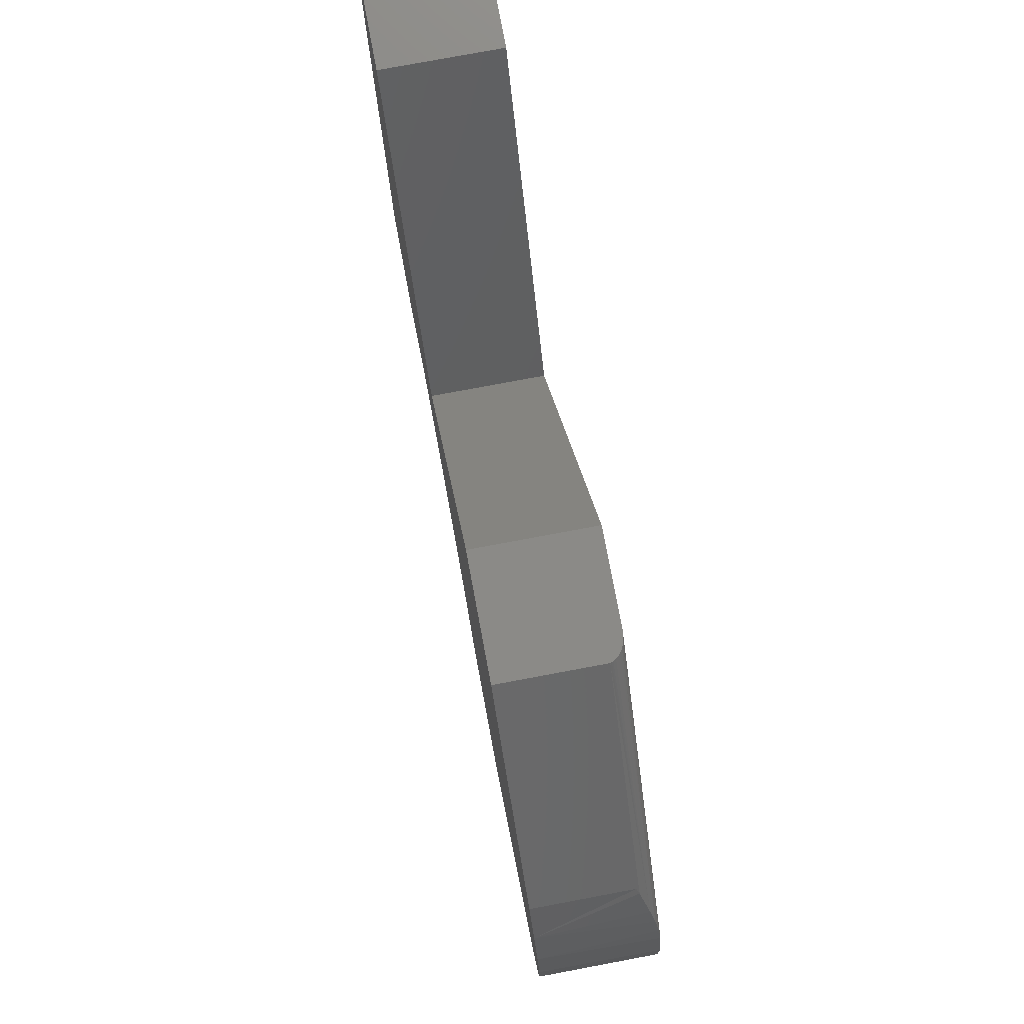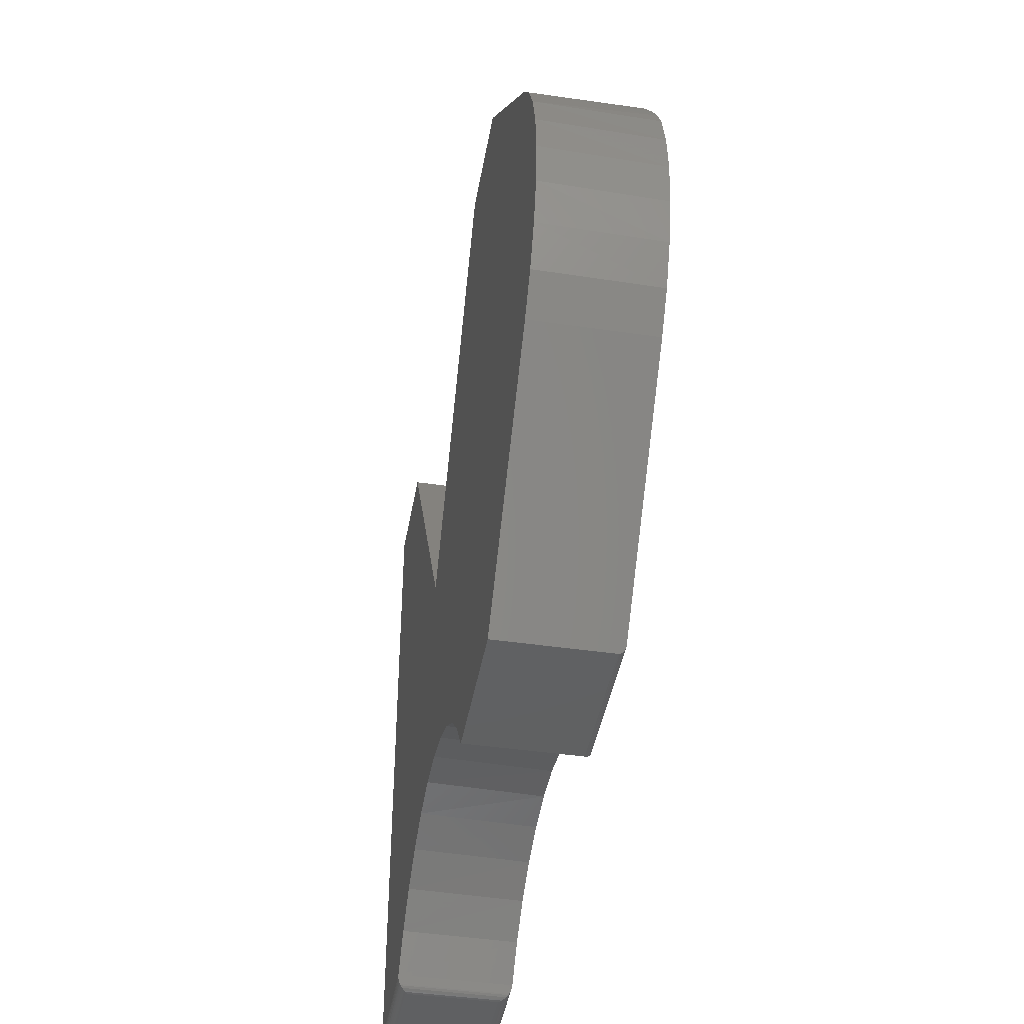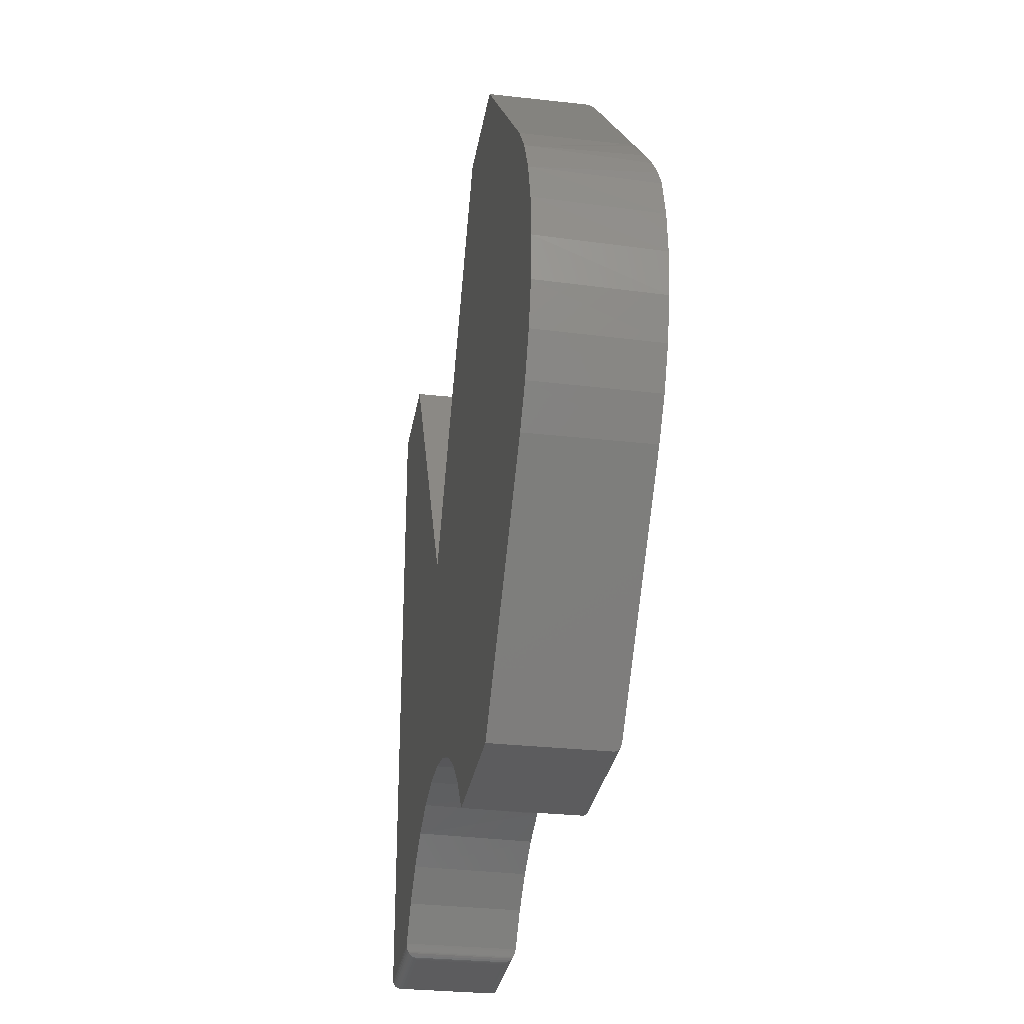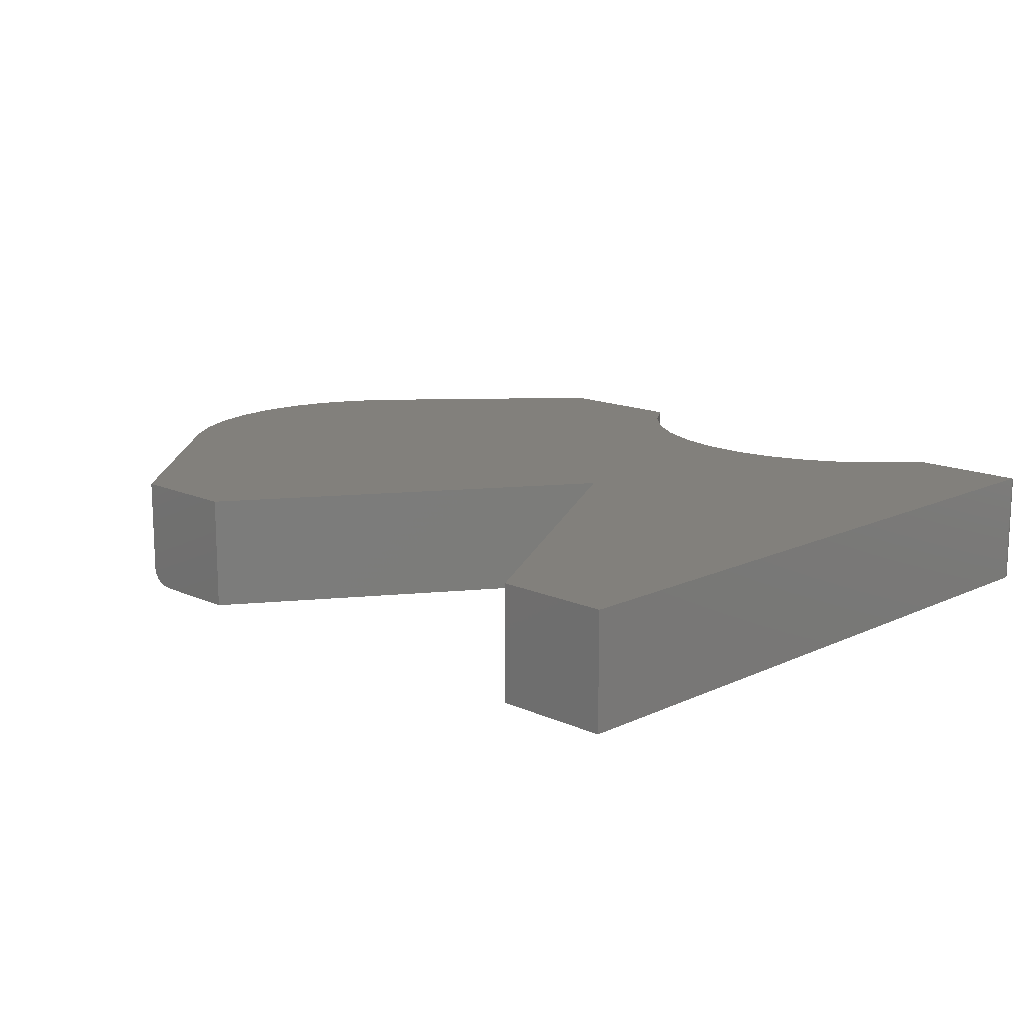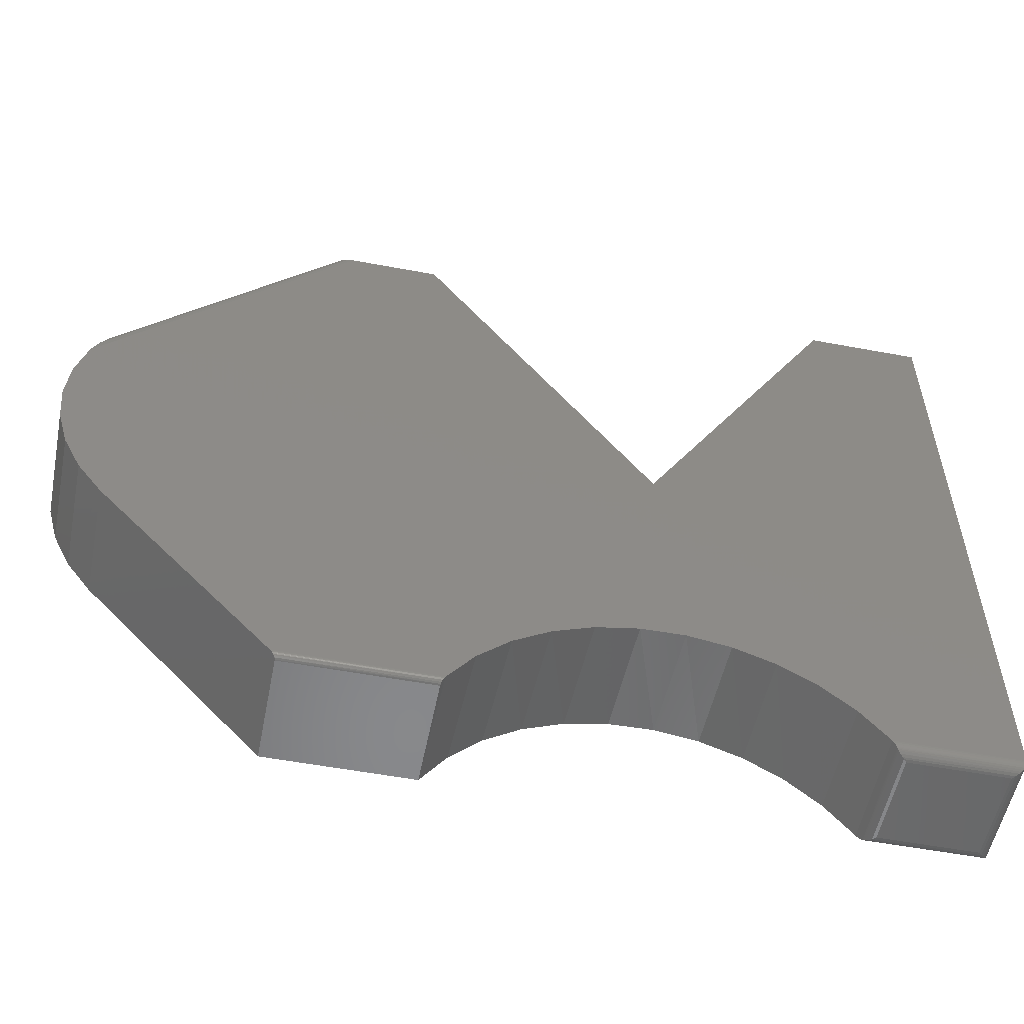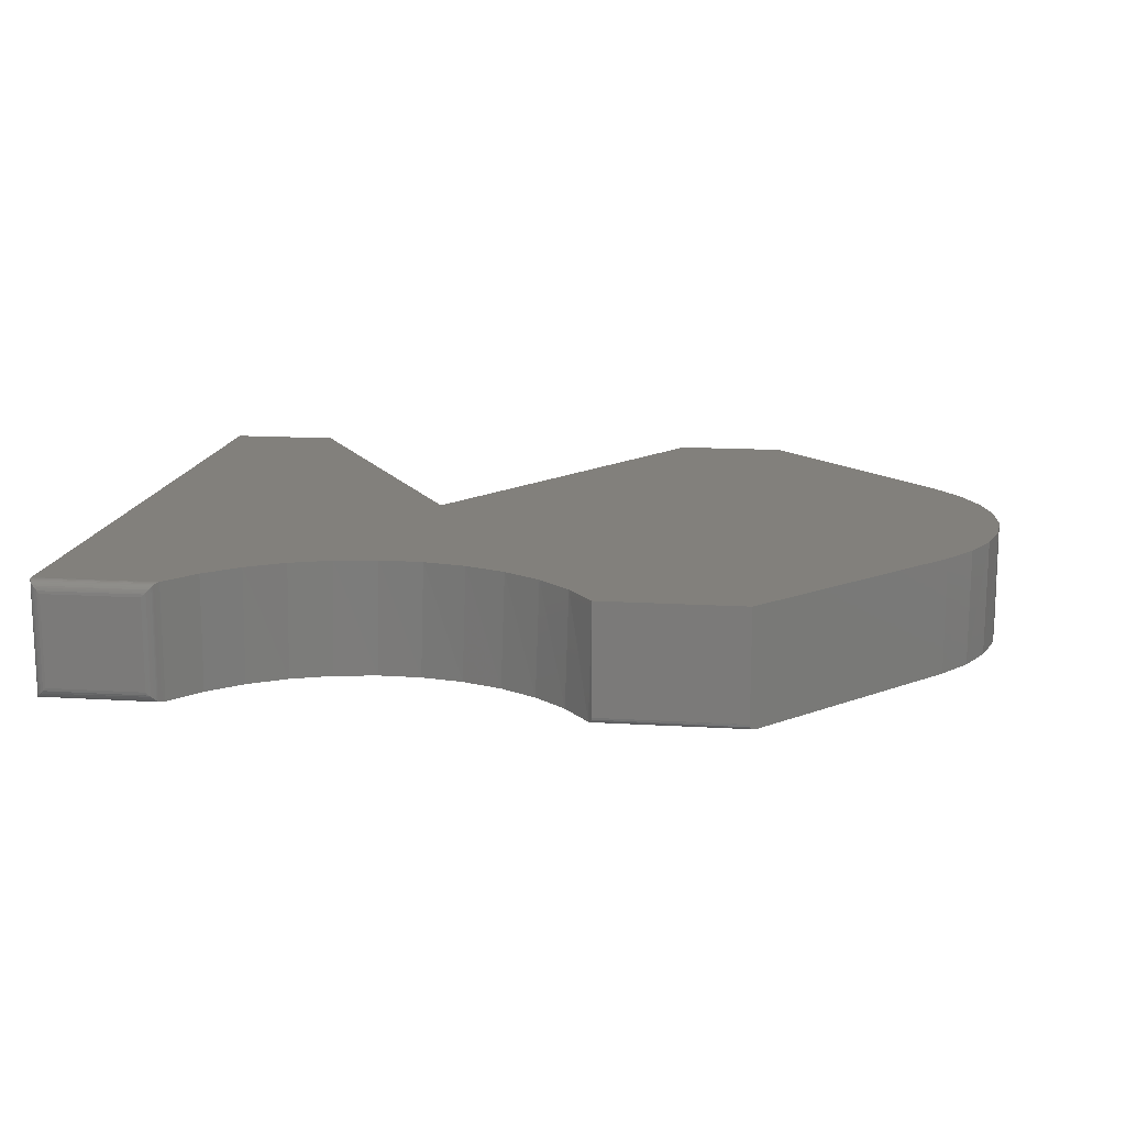
<metadata>
{"format":"stl","ext":"stl","renderer":"f3d","projection":"perspective","resolution":1024,"background":"white","views":[{"elev":77.8,"azim":-100.6,"up":"+Z"},{"elev":-43.2,"azim":-99.9,"up":"+Z"},{"elev":-30.1,"azim":-99.3,"up":"+Z"},{"elev":14.4,"azim":44.5,"up":"+Y"},{"elev":-55.0,"azim":-11.2,"up":"+Z"},{"elev":14.5,"azim":-172.4,"up":"+Y"}]}
</metadata>
<code>
# stl→obj: 122 verts, 240 faces
v 0.4141 -0.1484 -0.439
v 0.2211 -0.1484 -0.3961
v 0.2557 -0.1484 -0.439
v 0.1793 -0.1484 -0.3601
v 0.002549 -0.1484 0.002632
v -0.2947 -0.1484 0.4484
v -0.4116 -0.1484 0.4484
v -0.7302 -0.1484 0.09791
v -0.7436 -0.1484 0.04607
v -0.7476 -0.1484 -0.007317
v 0.02548 -0.1484 -0.3044
v 0.07986 -0.1484 -0.3135
v 0.1317 -0.1484 -0.3323
v 0.4141 -0.1484 0.4484
v 0.2655 -0.1484 0.4484
v -0.4504 -0.1484 -0.4468
v -0.2557 -0.1484 -0.4468
v -0.2224 -0.1484 -0.4028
v -0.1817 -0.1484 -0.3656
v -0.135 -0.1484 -0.3364
v -0.6719 -0.1484 -0.2031
v -0.08371 -0.1484 -0.316
v -0.02964 -0.1484 -0.3052
v -0.7421 -0.1484 -0.06057
v -0.7273 -0.1484 -0.112
v -0.7036 -0.1484 -0.16
v -0.6719 -0.125 0.197
v -0.7042 2.159e-17 0.153
v -0.6776 -0.1284 0.1903
v -0.6719 2.221e-17 0.197
v -0.6996 -0.1383 0.1603
v -0.6719 -1.541e-33 -0.2031
v -0.7042 4.267e-18 -0.1591
v -0.7281 4.342e-18 -0.11
v -0.7427 5.636e-18 -0.05745
v -0.7476 8.106e-18 -0.003084
v -0.7427 1.167e-17 0.05128
v -0.7281 1.622e-17 0.1039
v -0.7215 -0.1469 0.1197
v -0.7113 -0.1433 0.1405
v -0.4433 -0.125 0.4484
v -0.4433 6.155e-17 0.4484
v -0.4417 -0.1323 0.4484
v -0.4398 -0.1356 0.4484
v -0.4373 -0.1387 0.4484
v -0.4341 -0.1415 0.4484
v -0.4304 -0.1439 0.4484
v -0.4262 -0.1458 0.4484
v -0.4193 -0.1477 0.4484
v -0.2947 7.805e-17 0.4484
v -0.4432 -0.1268 0.4484
v -0.4429 -0.1287 0.4484
v -0.4424 -0.1305 0.4484
v 0.261 -0.1461 -0.4472
v 0.2603 -0.1467 -0.4461
v 0.261 -0.002353 -0.4472
v 0.2596 -0.00121 -0.445
v -0.2595 -0.1452 -0.4531
v -0.2601 -0.143 -0.4542
v -0.2604 -0.1406 -0.4546
v -0.2279 4.097e-17 -0.4091
v -0.1876 4.759e-17 -0.3702
v -0.1408 5.449e-17 -0.3394
v -0.08927 6.142e-17 -0.3177
v -0.03459 6.815e-17 -0.3058
v 0.2581 -0.0004373 -0.4427
v 0.2589 -0.1477 -0.4438
v 0.2573 -0.1482 -0.4414
v -0.2604 3.173e-17 -0.4546
v -0.2564 -0.1483 -0.448
v -0.2572 -0.148 -0.4492
v -0.2585 -0.1469 -0.4514
v 0.2565 -4.849e-05 -0.4402
v 0.2557 9.299e-17 -0.439
v 0.2205 9.15e-17 -0.3955
v 0.1779 8.879e-17 -0.3592
v 0.1294 8.495e-17 -0.3312
v 0.07664 8.012e-17 -0.3127
v 0.02135 7.446e-17 -0.3041
v -0.4433 -0.1406 -0.4546
v -0.4433 1.142e-17 -0.4546
v -0.4433 -0.1418 -0.4545
v -0.444 -0.1442 -0.4538
v -0.4453 -0.1461 -0.4523
v -0.4461 -0.1469 -0.4514
v -0.4471 -0.1475 -0.4504
v -0.4481 -0.148 -0.4493
v -0.4492 -0.1483 -0.4481
v 0.4141 1.04e-16 -0.439
v 0.002549 8.63e-17 0.002632
v 0.2655 1.402e-16 0.4484
v 0.4141 1.567e-16 0.4484
v 0.2743 -0.1328 -0.4546
v 0.2743 -0.01562 -0.4546
v 0.3984 -0.1328 -0.4546
v 0.3984 -0.01562 -0.4546
v 0.4021 -0.01195 -0.4542
v 0.4021 -0.1365 -0.4542
v 0.4125 -0.001535 -0.4457
v 0.4113 -0.1456 -0.4479
v 0.4113 -0.002811 -0.4479
v 0.4096 -0.144 -0.4499
v 0.4096 -0.004419 -0.4499
v 0.4077 -0.1421 -0.4515
v 0.4077 -0.006313 -0.4515
v 0.4056 -0.14 -0.4529
v 0.4056 -0.008436 -0.4529
v 0.4139 -0.0001198 -0.4409
v 0.4139 -0.1483 -0.4409
v 0.4134 -0.0006303 -0.4434
v 0.4134 -0.1478 -0.4434
v 0.4125 -0.1469 -0.4457
v 0.2704 -0.01174 -0.4541
v 0.2618 -0.003165 -0.4484
v 0.2629 -0.004204 -0.4496
v 0.2653 -0.006631 -0.4518
v 0.2685 -0.009839 -0.4535
v 0.2704 -0.1367 -0.4541
v 0.2618 -0.1453 -0.4484
v 0.2629 -0.1442 -0.4496
v 0.2653 -0.1418 -0.4518
v 0.2685 -0.1386 -0.4535
f 1 2 3
f 1 4 2
f 5 6 7
f 5 7 8
f 5 8 9
f 5 9 10
f 5 10 11
f 5 11 12
f 5 12 13
f 5 13 4
f 5 4 1
f 5 1 14
f 5 14 15
f 16 17 18
f 16 18 19
f 16 19 20
f 21 16 20
f 21 20 22
f 21 22 23
f 21 23 11
f 11 10 24
f 11 24 25
f 11 25 26
f 11 26 21
f 27 28 29
f 27 30 28
f 28 31 29
f 32 21 33
f 33 21 26
f 33 26 34
f 34 26 25
f 34 25 35
f 35 25 24
f 35 24 36
f 36 24 10
f 36 10 37
f 37 10 9
f 37 9 38
f 38 9 8
f 38 8 39
f 38 39 28
f 28 39 40
f 28 40 31
f 41 42 27
f 27 42 30
f 42 43 44
f 42 44 45
f 42 45 46
f 42 46 47
f 42 47 48
f 42 48 49
f 42 49 7
f 42 7 6
f 42 6 50
f 43 42 41
f 43 41 51
f 43 51 52
f 43 52 53
f 8 49 39
f 8 7 49
f 41 29 51
f 41 27 29
f 51 29 52
f 46 45 40
f 46 40 47
f 47 40 39
f 48 47 39
f 48 39 49
f 31 40 45
f 31 45 44
f 31 44 43
f 31 43 53
f 31 53 52
f 31 52 29
f 54 55 56
f 55 57 56
f 58 59 60
f 61 18 17
f 18 61 62
f 62 19 18
f 19 62 63
f 63 20 19
f 20 63 64
f 64 22 20
f 22 64 65
f 65 23 22
f 66 67 68
f 67 66 57
f 57 55 67
f 69 61 17
f 69 17 70
f 69 70 71
f 69 71 72
f 69 72 58
f 69 58 60
f 66 68 73
f 73 68 3
f 73 3 74
f 74 3 2
f 74 2 75
f 75 2 4
f 75 4 76
f 76 4 13
f 76 13 77
f 77 13 12
f 77 12 78
f 78 12 11
f 78 11 79
f 79 11 23
f 79 23 65
f 80 81 60
f 60 81 69
f 80 82 83
f 16 21 32
f 81 80 83
f 81 83 84
f 81 84 85
f 81 85 86
f 81 86 87
f 81 87 88
f 81 88 16
f 81 16 32
f 17 88 70
f 17 16 88
f 80 59 82
f 80 60 59
f 82 59 83
f 83 59 58
f 83 58 84
f 84 58 72
f 84 72 85
f 86 85 72
f 72 71 86
f 86 71 87
f 87 71 70
f 87 70 88
f 74 75 89
f 75 76 89
f 81 63 62
f 81 62 61
f 81 61 69
f 32 79 65
f 32 65 64
f 32 64 63
f 32 63 81
f 90 91 92
f 90 92 89
f 90 89 76
f 90 76 77
f 90 77 78
f 90 78 79
f 90 79 36
f 90 36 37
f 90 37 38
f 90 38 28
f 90 28 30
f 90 30 42
f 90 42 50
f 79 32 33
f 79 33 34
f 79 34 35
f 79 35 36
f 1 89 14
f 14 89 92
f 93 94 95
f 95 94 96
f 95 97 98
f 95 96 97
f 99 100 101
f 101 100 102
f 101 102 103
f 103 102 104
f 103 104 105
f 105 104 106
f 105 106 107
f 107 106 98
f 107 98 97
f 89 1 108
f 108 1 109
f 108 109 110
f 110 109 111
f 110 111 99
f 99 111 112
f 99 112 100
f 96 113 97
f 96 94 113
f 56 101 114
f 56 57 101
f 74 108 73
f 74 89 108
f 73 108 110
f 73 110 66
f 66 110 99
f 66 99 57
f 57 99 101
f 114 101 103
f 114 103 115
f 115 103 105
f 115 105 116
f 116 105 107
f 116 107 117
f 117 107 97
f 117 97 113
f 94 118 113
f 94 93 118
f 54 114 119
f 54 56 114
f 114 115 119
f 119 115 120
f 120 115 116
f 120 116 121
f 121 116 117
f 121 117 122
f 122 117 113
f 122 113 118
f 93 98 118
f 93 95 98
f 1 68 109
f 1 3 68
f 118 98 106
f 106 122 118
f 121 122 106
f 121 106 104
f 121 104 102
f 121 102 120
f 120 102 100
f 120 100 119
f 55 112 111
f 55 111 67
f 67 111 109
f 67 109 68
f 54 119 100
f 54 100 112
f 54 112 55
f 5 90 6
f 6 90 50
f 15 91 5
f 5 91 90
f 14 92 15
f 15 92 91

</code>
